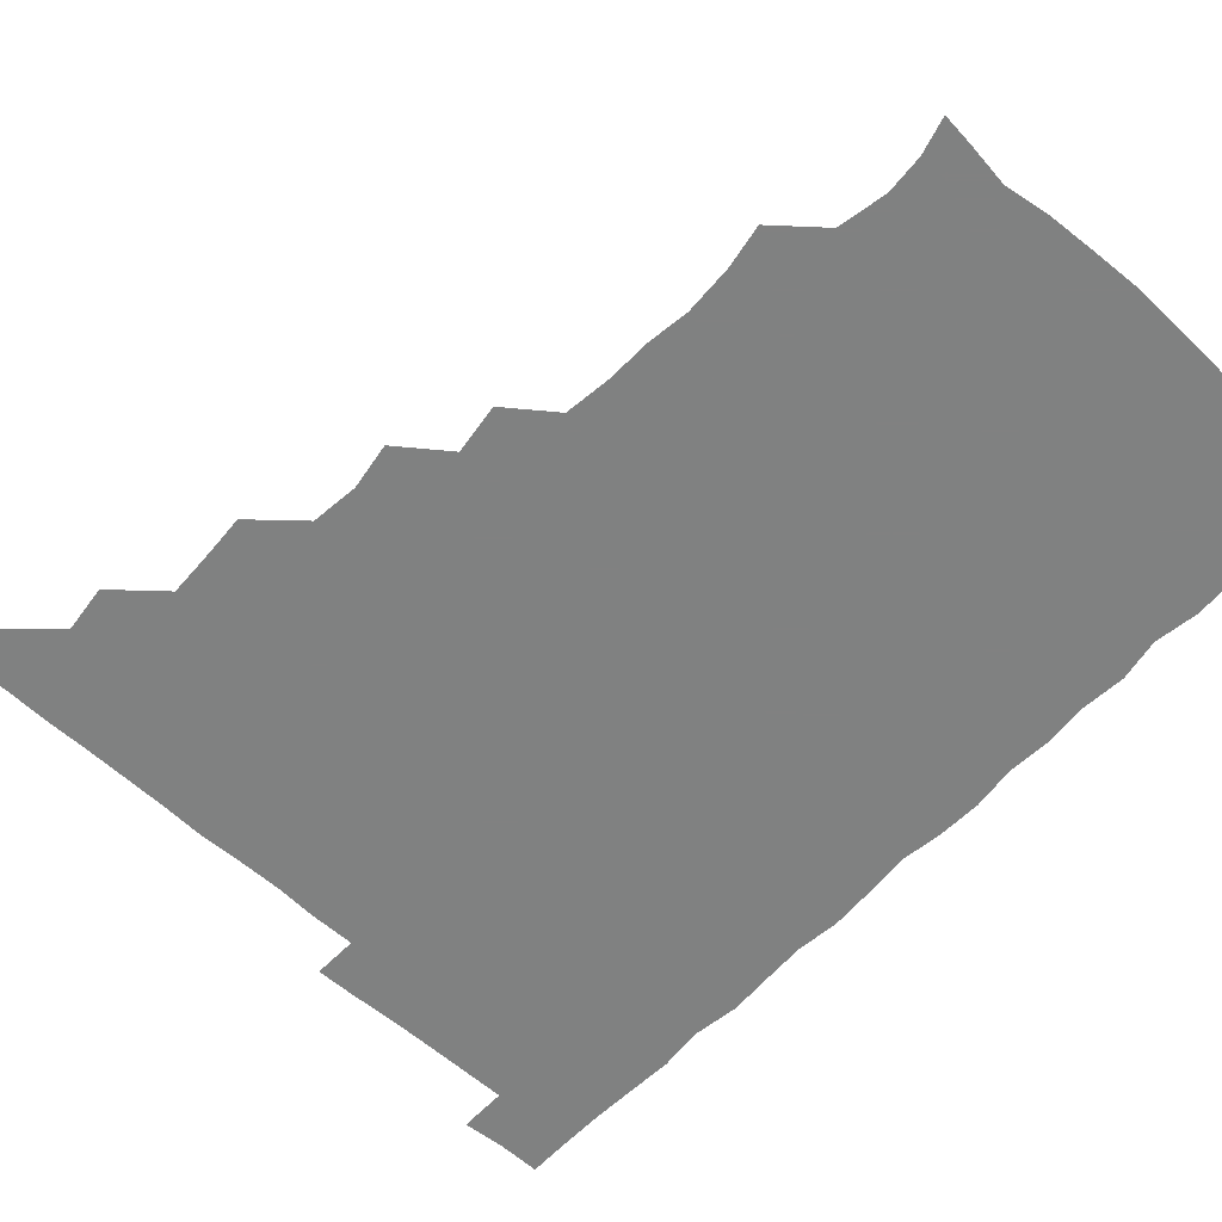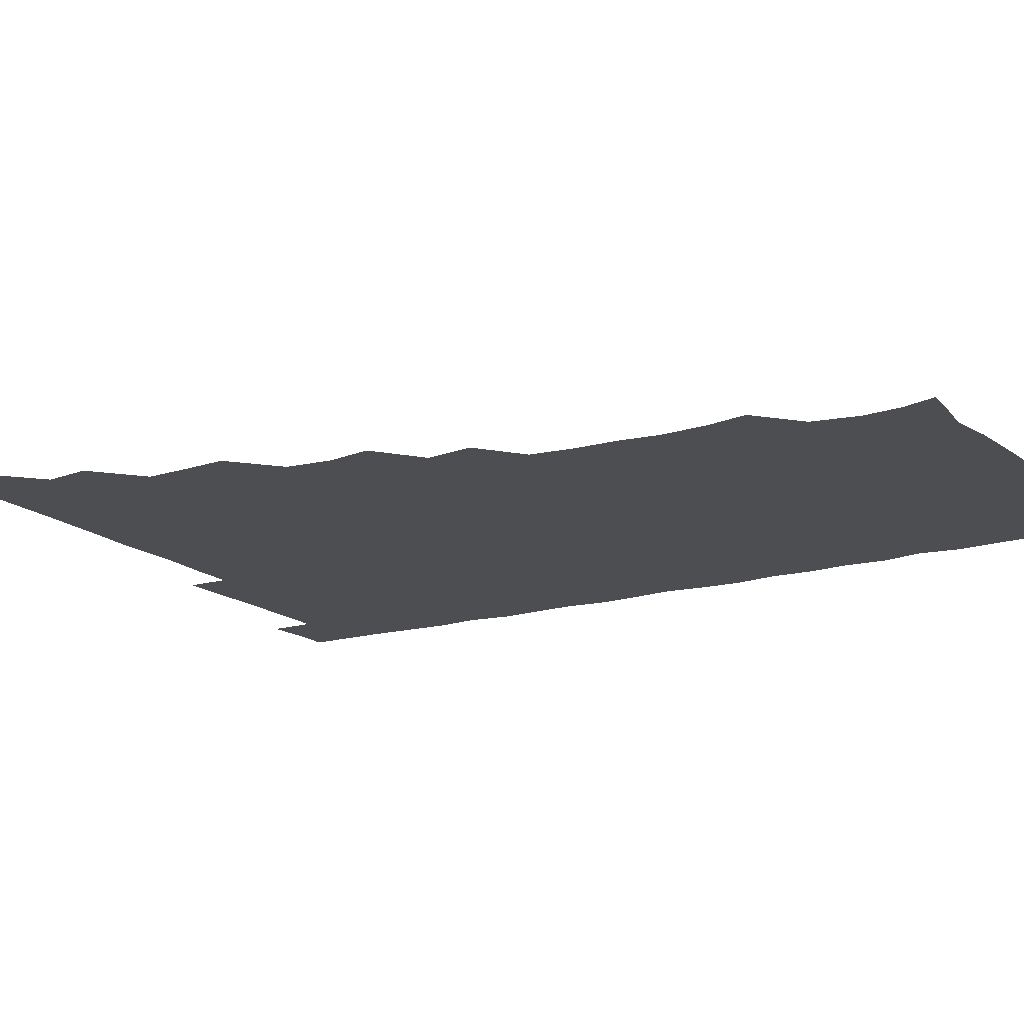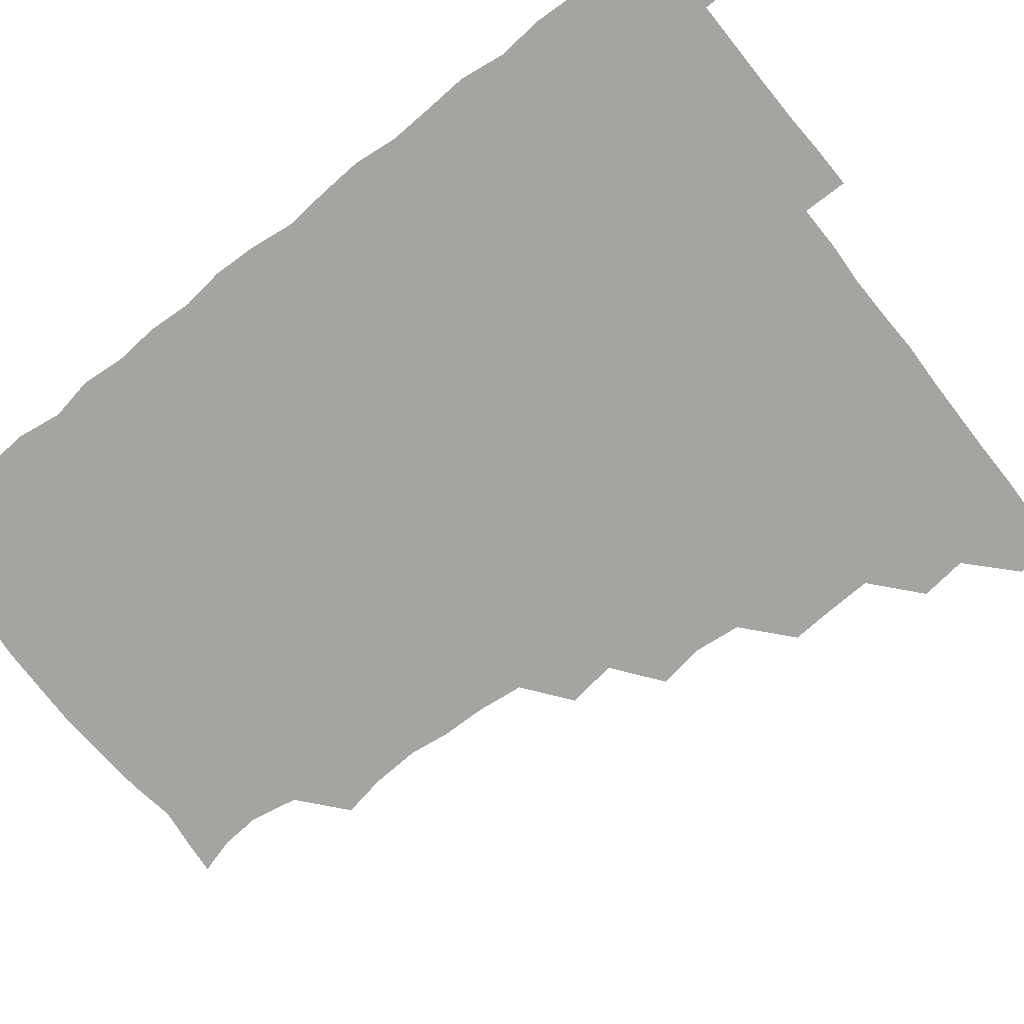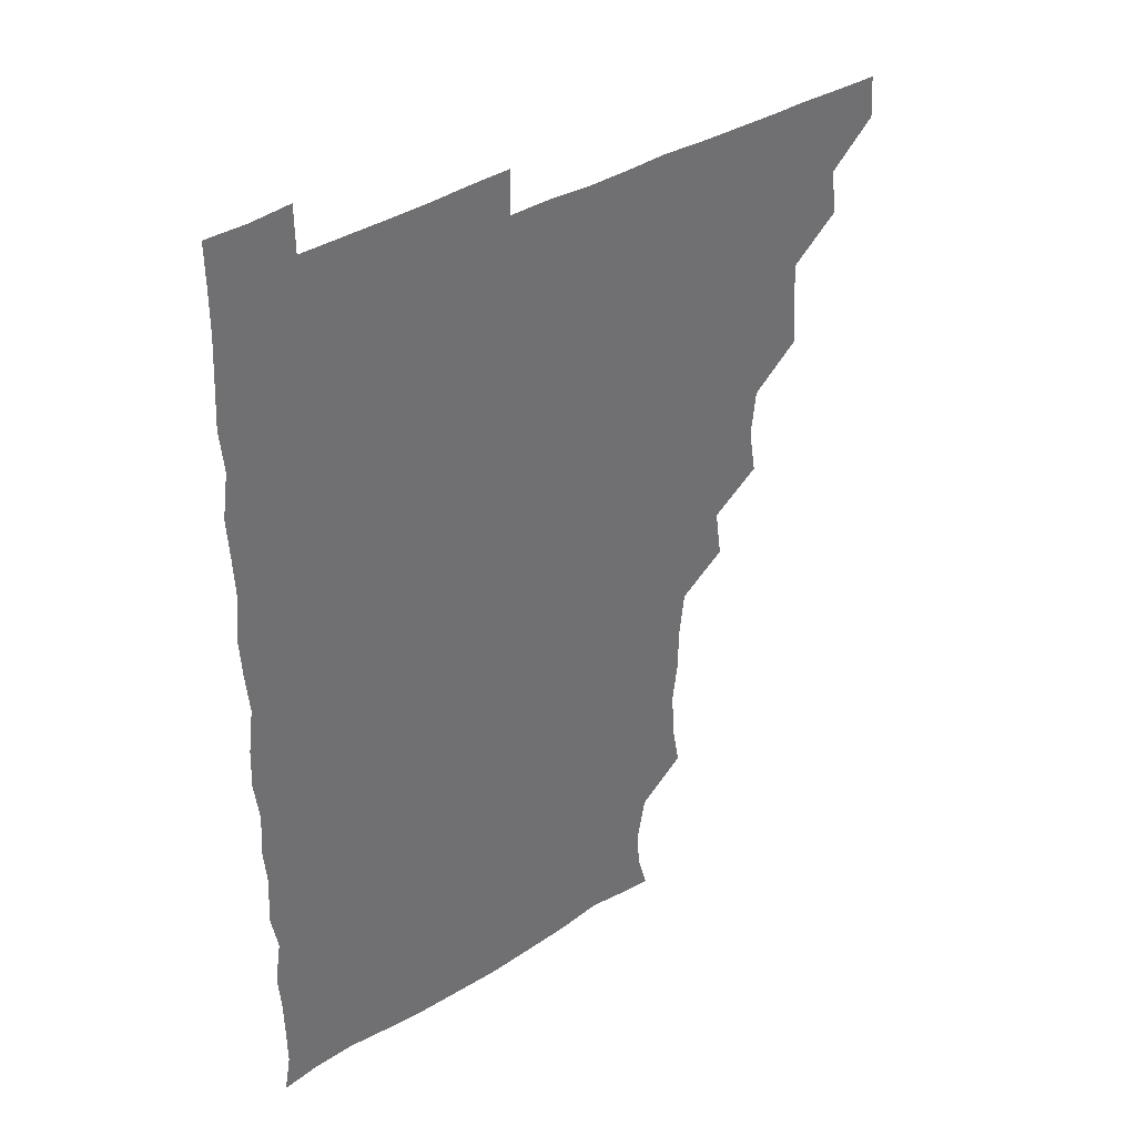
<metadata>
{"format":"obj","ext":"obj","renderer":"f3d","projection":"perspective","resolution":1024,"background":"white","views":[{"elev":-60.3,"azim":-42.9,"up":"+Z"},{"elev":-16.5,"azim":-58.9,"up":"+Z"},{"elev":-73.2,"azim":128.2,"up":"+Z"},{"elev":37.8,"azim":141.6,"up":"+Y"}]}
</metadata>
<code>
v 465.2 495.6 0
v 466.2 510.6 0
v 479.3 464.3 0
v 481.3 480.4 0
v 481.4 495.9 0
v 481.5 510.7 0
v 494.3 418.6 0
v 495.3 433 0
v 496 449.6 0
v 496.3 465.9 0
v 497 481 0
v 496.3 496 0
v 496 511.1 0
v 509.9 371.5 0
v 512.5 387.7 0
v 510.8 404 0
v 512.6 421.9 0
v 511.8 436.8 0
v 512.1 451.8 0
v 512.6 466.8 0
v 511.7 481.1 0
v 511.5 495.7 0
v 511 510.9 0
v 524.5 341.3 0
v 526.9 358.6 0
v 526.8 375.8 0
v 527 391.4 0
v 526.9 406.7 0
v 526.2 420.9 0
v 525.8 435.5 0
v 526.5 451.3 0
v 526.6 466.3 0
v 526.4 481 0
v 526.2 495.9 0
v 526 511.1 0
v 541.1 250.9 0
v 543.8 265.7 0
v 544.8 282.8 0
v 542.9 297 0
v 542.7 312.8 0
v 540.8 328.9 0
v 541.3 346 0
v 541.6 361.2 0
v 541.4 376.2 0
v 541.8 392.1 0
v 541.2 406.1 0
v 541 421 0
v 541.7 436.7 0
v 541.2 451.1 0
v 541.7 466.1 0
v 541.1 481.1 0
v 541.1 495.9 0
v 541 511.3 0
v 555.6 194.5 0
v 559.2 206.9 0
v 560.3 220.4 0
v 557.2 237.2 0
v 557.3 254.9 0
v 557.4 270.3 0
v 557.1 285.3 0
v 557.5 301.1 0
v 556.4 315.5 0
v 556.7 331.5 0
v 555.9 345.7 0
v 556.6 362 0
v 556.7 376.9 0
v 555.6 390.6 0
v 556.5 406.8 0
v 556.6 421.8 0
v 556.3 436.4 0
v 556.7 451.6 0
v 556.1 466.2 0
v 556.6 480.8 0
v 556.2 495.7 0
v 555.6 511.8 0
v 566.7 195.5 0
v 570 207.4 0
v 573.1 226.8 0
v 572.2 242.1 0
v 572.4 257.3 0
v 571.1 270.5 0
v 571.4 286.3 0
v 572 303.3 0
v 572.3 317.1 0
v 571.4 331.8 0
v 571.7 347.1 0
v 571.1 361.2 0
v 571.6 377.6 0
v 571.7 392 0
v 571 406 0
v 571.5 422.1 0
v 571.4 436.7 0
v 571.3 451.3 0
v 571.1 466 0
v 571.4 480.7 0
v 571.1 495.9 0
v 570.6 511.3 0
v 581.5 197.4 0
v 586.5 213.5 0
v 586.8 226.8 0
v 586.6 242.1 0
v 586.6 258 0
v 586.4 272.5 0
v 586.9 287 0
v 586.1 301 0
v 586.6 318.8 0
v 586.1 330.9 0
v 586.4 347 0
v 586.3 361.6 0
v 586.1 376.1 0
v 586.4 392.1 0
v 586.1 406.3 0
v 586.1 421.2 0
v 586.2 436.5 0
v 586.1 451.2 0
v 586.2 466.1 0
v 586.2 480.9 0
v 585.9 496.1 0
v 585.9 511 0
v 597.7 194.9 0
v 601.1 212.4 0
v 601.6 227.9 0
v 601.5 242.3 0
v 601.4 256 0
v 600.7 269.8 0
v 600.8 287.5 0
v 602 302.4 0
v 601 316.4 0
v 601.2 331.4 0
v 601.2 347.5 0
v 601.3 362.1 0
v 601.2 376.3 0
v 601.1 391.7 0
v 601.3 406.9 0
v 601.2 421.5 0
v 601.2 436.5 0
v 601.1 451.2 0
v 601.2 466 0
v 601.4 480.8 0
v 601.4 495.5 0
v 600.8 511.8 0
v 614.3 193.8 0
v 616.2 212.6 0
v 616.5 227 0
v 615.8 242 0
v 616.4 258.1 0
v 616.4 273.2 0
v 616.1 285.4 0
v 615.9 303.6 0
v 616 316.5 0
v 616.3 332.4 0
v 616 346.9 0
v 616 361.3 0
v 616.1 377.2 0
v 616.1 392 0
v 616.1 406.8 0
v 616.1 421.4 0
v 616 436 0
v 616.1 451.1 0
v 616.5 466.3 0
v 616.4 480.8 0
v 616.3 495.5 0
v 616.2 511.6 0
v 616 527.1 0
v 630.8 192.9 0
v 630.7 211.8 0
v 630.7 229.1 0
v 631.1 242.2 0
v 631.3 258 0
v 630.9 271.4 0
v 631.5 287.3 0
v 630.9 301.7 0
v 630.8 317 0
v 630.9 332.8 0
v 631 346.1 0
v 630.9 361.9 0
v 630.9 376.9 0
v 630.9 391.7 0
v 630.9 406.4 0
v 631 422.6 0
v 631 436.5 0
v 631 451.2 0
v 631.1 466.2 0
v 631.2 480.9 0
v 631.2 495.6 0
v 631 511.1 0
v 629.7 526.8 0
v 646.6 193.2 0
v 645.7 213 0
v 646.3 226.4 0
v 645.7 241.5 0
v 645.7 257.8 0
v 645.7 272 0
v 646.1 287.7 0
v 645.7 302.8 0
v 646 316.1 0
v 645.6 331.9 0
v 645.7 347.3 0
v 645.8 361.8 0
v 645.8 376.9 0
v 645.7 391.7 0
v 645.7 407.6 0
v 645.8 421.8 0
v 645.9 436.4 0
v 646 451.3 0
v 646 466.5 0
v 646 481 0
v 646.1 495.8 0
v 646.8 509.8 0
v 644.7 526.1 0
v 662.8 193.7 0
v 660.7 211.5 0
v 660.5 228.2 0
v 660.9 241.3 0
v 659.9 258.2 0
v 660.9 271.2 0
v 660.2 288.3 0
v 660.4 302.5 0
v 660.7 316.8 0
v 660.4 332.2 0
v 660.2 347.5 0
v 660.9 361.3 0
v 660.7 376.8 0
v 661.1 390.7 0
v 660.4 407.1 0
v 660.6 421.7 0
v 661 435.9 0
v 660.7 451.6 0
v 660.6 466.5 0
v 660.9 481.1 0
v 661 495.9 0
v 661 510.5 0
v 660.3 525.8 0
v 678.7 195.1 0
v 675.9 211.9 0
v 675.2 227.6 0
v 675.5 242.6 0
v 675.3 256.9 0
v 675.3 272.3 0
v 674.8 287.9 0
v 674.7 302.9 0
v 675.5 316.7 0
v 674.9 332.6 0
v 675.7 346.4 0
v 675.5 361.5 0
v 675 377.5 0
v 675.6 391.4 0
v 674.7 407.7 0
v 675.3 421.8 0
v 675.4 436.7 0
v 675.8 451.2 0
v 675.6 466.3 0
v 675.5 481.5 0
v 675.9 496 0
v 675.9 510.9 0
v 676 525.7 0
v 694.2 196.9 0
v 691.4 211.5 0
v 690.3 227 0
v 689.6 243.1 0
v 689.4 258 0
v 689.7 272.4 0
v 689.3 287.8 0
v 690.4 301.2 0
v 689.1 318.2 0
v 689.9 332 0
v 689.5 347.7 0
v 689.9 361.7 0
v 689.3 377.4 0
v 690 391.9 0
v 689.9 406.9 0
v 689.9 421.8 0
v 689.7 437 0
v 690.5 451.3 0
v 689.8 467.1 0
v 690.3 481.4 0
v 690.3 496.2 0
v 690.9 510.9 0
v 691.3 525.5 0
v 691.4 542.1 0
v 709.1 196.6 0
v 706.1 210.8 0
v 705.4 225.7 0
v 705.4 240.6 0
v 703.9 257.1 0
v 704.2 271.1 0
v 704.3 286.9 0
v 703.6 302 0
v 704.2 316.7 0
v 704.5 331.2 0
v 705.6 346.2 0
v 704 361.7 0
v 704.1 376.1 0
v 705.4 390.8 0
v 704.6 406.4 0
v 705.4 420.5 0
v 703.9 436.9 0
v 705.6 450.8 0
v 704 466.7 0
v 704.2 481.5 0
v 705.1 495.9 0
v 705.5 510.8 0
v 705.3 525.4 0
v 705.8 540.8 0
v 722.5 194.5 0
v 720 208 0
v 720.2 221.9 0
v 720.5 236 0
v 721.6 250 0
v 719.3 265.6 0
v 722.1 280.2 0
v 720.8 295.6 0
v 722.1 310.8 0
v 721.2 326.2 0
v 723.1 341 0
v 722.6 355.7 0
v 720.6 371.6 0
v 722.1 387 0
v 723 402 0
v 721.4 417.4 0
v 722.1 432.9 0
v 723 447.4 0
v 720.8 463.5 0
v 722.3 478.9 0
v 721.5 494.4 0
v 720.8 510.5 0
v 720.7 525.9 0
v 720.9 540.8 0
f 4 5 1
f 1 5 2
f 5 6 2
f 9 10 3
f 3 10 4
f 10 11 4
f 4 11 5
f 11 12 5
f 5 12 6
f 12 13 6
f 16 17 7
f 7 17 8
f 17 18 8
f 8 18 9
f 18 19 9
f 9 19 10
f 19 20 10
f 10 20 11
f 20 21 11
f 11 21 12
f 21 22 12
f 12 22 13
f 22 23 13
f 25 26 14
f 14 26 15
f 26 27 15
f 15 27 16
f 27 28 16
f 16 28 17
f 28 29 17
f 17 29 18
f 29 30 18
f 18 30 19
f 30 31 19
f 19 31 20
f 31 32 20
f 20 32 21
f 32 33 21
f 21 33 22
f 33 34 22
f 22 34 23
f 34 35 23
f 41 42 24
f 24 42 25
f 42 43 25
f 25 43 26
f 43 44 26
f 26 44 27
f 44 45 27
f 27 45 28
f 45 46 28
f 28 46 29
f 46 47 29
f 29 47 30
f 47 48 30
f 30 48 31
f 48 49 31
f 31 49 32
f 49 50 32
f 32 50 33
f 50 51 33
f 33 51 34
f 51 52 34
f 34 52 35
f 52 53 35
f 57 58 36
f 36 58 37
f 58 59 37
f 37 59 38
f 59 60 38
f 38 60 39
f 60 61 39
f 39 61 40
f 61 62 40
f 40 62 41
f 62 63 41
f 41 63 42
f 63 64 42
f 42 64 43
f 64 65 43
f 43 65 44
f 65 66 44
f 44 66 45
f 66 67 45
f 45 67 46
f 67 68 46
f 46 68 47
f 68 69 47
f 47 69 48
f 69 70 48
f 48 70 49
f 70 71 49
f 49 71 50
f 71 72 50
f 50 72 51
f 72 73 51
f 51 73 52
f 73 74 52
f 52 74 53
f 74 75 53
f 54 76 55
f 76 77 55
f 55 77 56
f 77 78 56
f 56 78 57
f 78 79 57
f 57 79 58
f 79 80 58
f 58 80 59
f 80 81 59
f 59 81 60
f 81 82 60
f 60 82 61
f 82 83 61
f 61 83 62
f 83 84 62
f 62 84 63
f 84 85 63
f 63 85 64
f 85 86 64
f 64 86 65
f 86 87 65
f 65 87 66
f 87 88 66
f 66 88 67
f 88 89 67
f 67 89 68
f 89 90 68
f 68 90 69
f 90 91 69
f 69 91 70
f 91 92 70
f 70 92 71
f 92 93 71
f 71 93 72
f 93 94 72
f 72 94 73
f 94 95 73
f 73 95 74
f 95 96 74
f 74 96 75
f 96 97 75
f 76 98 77
f 98 99 77
f 77 99 78
f 99 100 78
f 78 100 79
f 100 101 79
f 79 101 80
f 101 102 80
f 80 102 81
f 102 103 81
f 81 103 82
f 103 104 82
f 82 104 83
f 104 105 83
f 83 105 84
f 105 106 84
f 84 106 85
f 106 107 85
f 85 107 86
f 107 108 86
f 86 108 87
f 108 109 87
f 87 109 88
f 109 110 88
f 88 110 89
f 110 111 89
f 89 111 90
f 111 112 90
f 90 112 91
f 112 113 91
f 91 113 92
f 113 114 92
f 92 114 93
f 114 115 93
f 93 115 94
f 115 116 94
f 94 116 95
f 116 117 95
f 95 117 96
f 117 118 96
f 96 118 97
f 118 119 97
f 98 120 99
f 120 121 99
f 99 121 100
f 121 122 100
f 100 122 101
f 122 123 101
f 101 123 102
f 123 124 102
f 102 124 103
f 124 125 103
f 103 125 104
f 125 126 104
f 104 126 105
f 126 127 105
f 105 127 106
f 127 128 106
f 106 128 107
f 128 129 107
f 107 129 108
f 129 130 108
f 108 130 109
f 130 131 109
f 109 131 110
f 131 132 110
f 110 132 111
f 132 133 111
f 111 133 112
f 133 134 112
f 112 134 113
f 134 135 113
f 113 135 114
f 135 136 114
f 114 136 115
f 136 137 115
f 115 137 116
f 137 138 116
f 116 138 117
f 138 139 117
f 117 139 118
f 139 140 118
f 118 140 119
f 140 141 119
f 120 142 121
f 142 143 121
f 121 143 122
f 143 144 122
f 122 144 123
f 144 145 123
f 123 145 124
f 145 146 124
f 124 146 125
f 146 147 125
f 125 147 126
f 147 148 126
f 126 148 127
f 148 149 127
f 127 149 128
f 149 150 128
f 128 150 129
f 150 151 129
f 129 151 130
f 151 152 130
f 130 152 131
f 152 153 131
f 131 153 132
f 153 154 132
f 132 154 133
f 154 155 133
f 133 155 134
f 155 156 134
f 134 156 135
f 156 157 135
f 135 157 136
f 157 158 136
f 136 158 137
f 158 159 137
f 137 159 138
f 159 160 138
f 138 160 139
f 160 161 139
f 139 161 140
f 161 162 140
f 140 162 141
f 162 163 141
f 142 165 143
f 165 166 143
f 143 166 144
f 166 167 144
f 144 167 145
f 167 168 145
f 145 168 146
f 168 169 146
f 146 169 147
f 169 170 147
f 147 170 148
f 170 171 148
f 148 171 149
f 171 172 149
f 149 172 150
f 172 173 150
f 150 173 151
f 173 174 151
f 151 174 152
f 174 175 152
f 152 175 153
f 175 176 153
f 153 176 154
f 176 177 154
f 154 177 155
f 177 178 155
f 155 178 156
f 178 179 156
f 156 179 157
f 179 180 157
f 157 180 158
f 180 181 158
f 158 181 159
f 181 182 159
f 159 182 160
f 182 183 160
f 160 183 161
f 183 184 161
f 161 184 162
f 184 185 162
f 162 185 163
f 185 186 163
f 163 186 164
f 186 187 164
f 165 188 166
f 188 189 166
f 166 189 167
f 189 190 167
f 167 190 168
f 190 191 168
f 168 191 169
f 191 192 169
f 169 192 170
f 192 193 170
f 170 193 171
f 193 194 171
f 171 194 172
f 194 195 172
f 172 195 173
f 195 196 173
f 173 196 174
f 196 197 174
f 174 197 175
f 197 198 175
f 175 198 176
f 198 199 176
f 176 199 177
f 199 200 177
f 177 200 178
f 200 201 178
f 178 201 179
f 201 202 179
f 179 202 180
f 202 203 180
f 180 203 181
f 203 204 181
f 181 204 182
f 204 205 182
f 182 205 183
f 205 206 183
f 183 206 184
f 206 207 184
f 184 207 185
f 207 208 185
f 185 208 186
f 208 209 186
f 186 209 187
f 209 210 187
f 188 211 189
f 211 212 189
f 189 212 190
f 212 213 190
f 190 213 191
f 213 214 191
f 191 214 192
f 214 215 192
f 192 215 193
f 215 216 193
f 193 216 194
f 216 217 194
f 194 217 195
f 217 218 195
f 195 218 196
f 218 219 196
f 196 219 197
f 219 220 197
f 197 220 198
f 220 221 198
f 198 221 199
f 221 222 199
f 199 222 200
f 222 223 200
f 200 223 201
f 223 224 201
f 201 224 202
f 224 225 202
f 202 225 203
f 225 226 203
f 203 226 204
f 226 227 204
f 204 227 205
f 227 228 205
f 205 228 206
f 228 229 206
f 206 229 207
f 229 230 207
f 207 230 208
f 230 231 208
f 208 231 209
f 231 232 209
f 209 232 210
f 232 233 210
f 211 234 212
f 234 235 212
f 212 235 213
f 235 236 213
f 213 236 214
f 236 237 214
f 214 237 215
f 237 238 215
f 215 238 216
f 238 239 216
f 216 239 217
f 239 240 217
f 217 240 218
f 240 241 218
f 218 241 219
f 241 242 219
f 219 242 220
f 242 243 220
f 220 243 221
f 243 244 221
f 221 244 222
f 244 245 222
f 222 245 223
f 245 246 223
f 223 246 224
f 246 247 224
f 224 247 225
f 247 248 225
f 225 248 226
f 248 249 226
f 226 249 227
f 249 250 227
f 227 250 228
f 250 251 228
f 228 251 229
f 251 252 229
f 229 252 230
f 252 253 230
f 230 253 231
f 253 254 231
f 231 254 232
f 254 255 232
f 232 255 233
f 255 256 233
f 234 257 235
f 257 258 235
f 235 258 236
f 258 259 236
f 236 259 237
f 259 260 237
f 237 260 238
f 260 261 238
f 238 261 239
f 261 262 239
f 239 262 240
f 262 263 240
f 240 263 241
f 263 264 241
f 241 264 242
f 264 265 242
f 242 265 243
f 265 266 243
f 243 266 244
f 266 267 244
f 244 267 245
f 267 268 245
f 245 268 246
f 268 269 246
f 246 269 247
f 269 270 247
f 247 270 248
f 270 271 248
f 248 271 249
f 271 272 249
f 249 272 250
f 272 273 250
f 250 273 251
f 273 274 251
f 251 274 252
f 274 275 252
f 252 275 253
f 275 276 253
f 253 276 254
f 276 277 254
f 254 277 255
f 277 278 255
f 255 278 256
f 278 279 256
f 257 281 258
f 281 282 258
f 258 282 259
f 282 283 259
f 259 283 260
f 283 284 260
f 260 284 261
f 284 285 261
f 261 285 262
f 285 286 262
f 262 286 263
f 286 287 263
f 263 287 264
f 287 288 264
f 264 288 265
f 288 289 265
f 265 289 266
f 289 290 266
f 266 290 267
f 290 291 267
f 267 291 268
f 291 292 268
f 268 292 269
f 292 293 269
f 269 293 270
f 293 294 270
f 270 294 271
f 294 295 271
f 271 295 272
f 295 296 272
f 272 296 273
f 296 297 273
f 273 297 274
f 297 298 274
f 274 298 275
f 298 299 275
f 275 299 276
f 299 300 276
f 276 300 277
f 300 301 277
f 277 301 278
f 301 302 278
f 278 302 279
f 302 303 279
f 279 303 280
f 303 304 280
f 281 305 282
f 305 306 282
f 282 306 283
f 306 307 283
f 283 307 284
f 307 308 284
f 284 308 285
f 308 309 285
f 285 309 286
f 309 310 286
f 286 310 287
f 310 311 287
f 287 311 288
f 311 312 288
f 288 312 289
f 312 313 289
f 289 313 290
f 313 314 290
f 290 314 291
f 314 315 291
f 291 315 292
f 315 316 292
f 292 316 293
f 316 317 293
f 293 317 294
f 317 318 294
f 294 318 295
f 318 319 295
f 295 319 296
f 319 320 296
f 296 320 297
f 320 321 297
f 297 321 298
f 321 322 298
f 298 322 299
f 322 323 299
f 299 323 300
f 323 324 300
f 300 324 301
f 324 325 301
f 301 325 302
f 325 326 302
f 302 326 303
f 326 327 303
f 303 327 304
f 327 328 304

</code>
